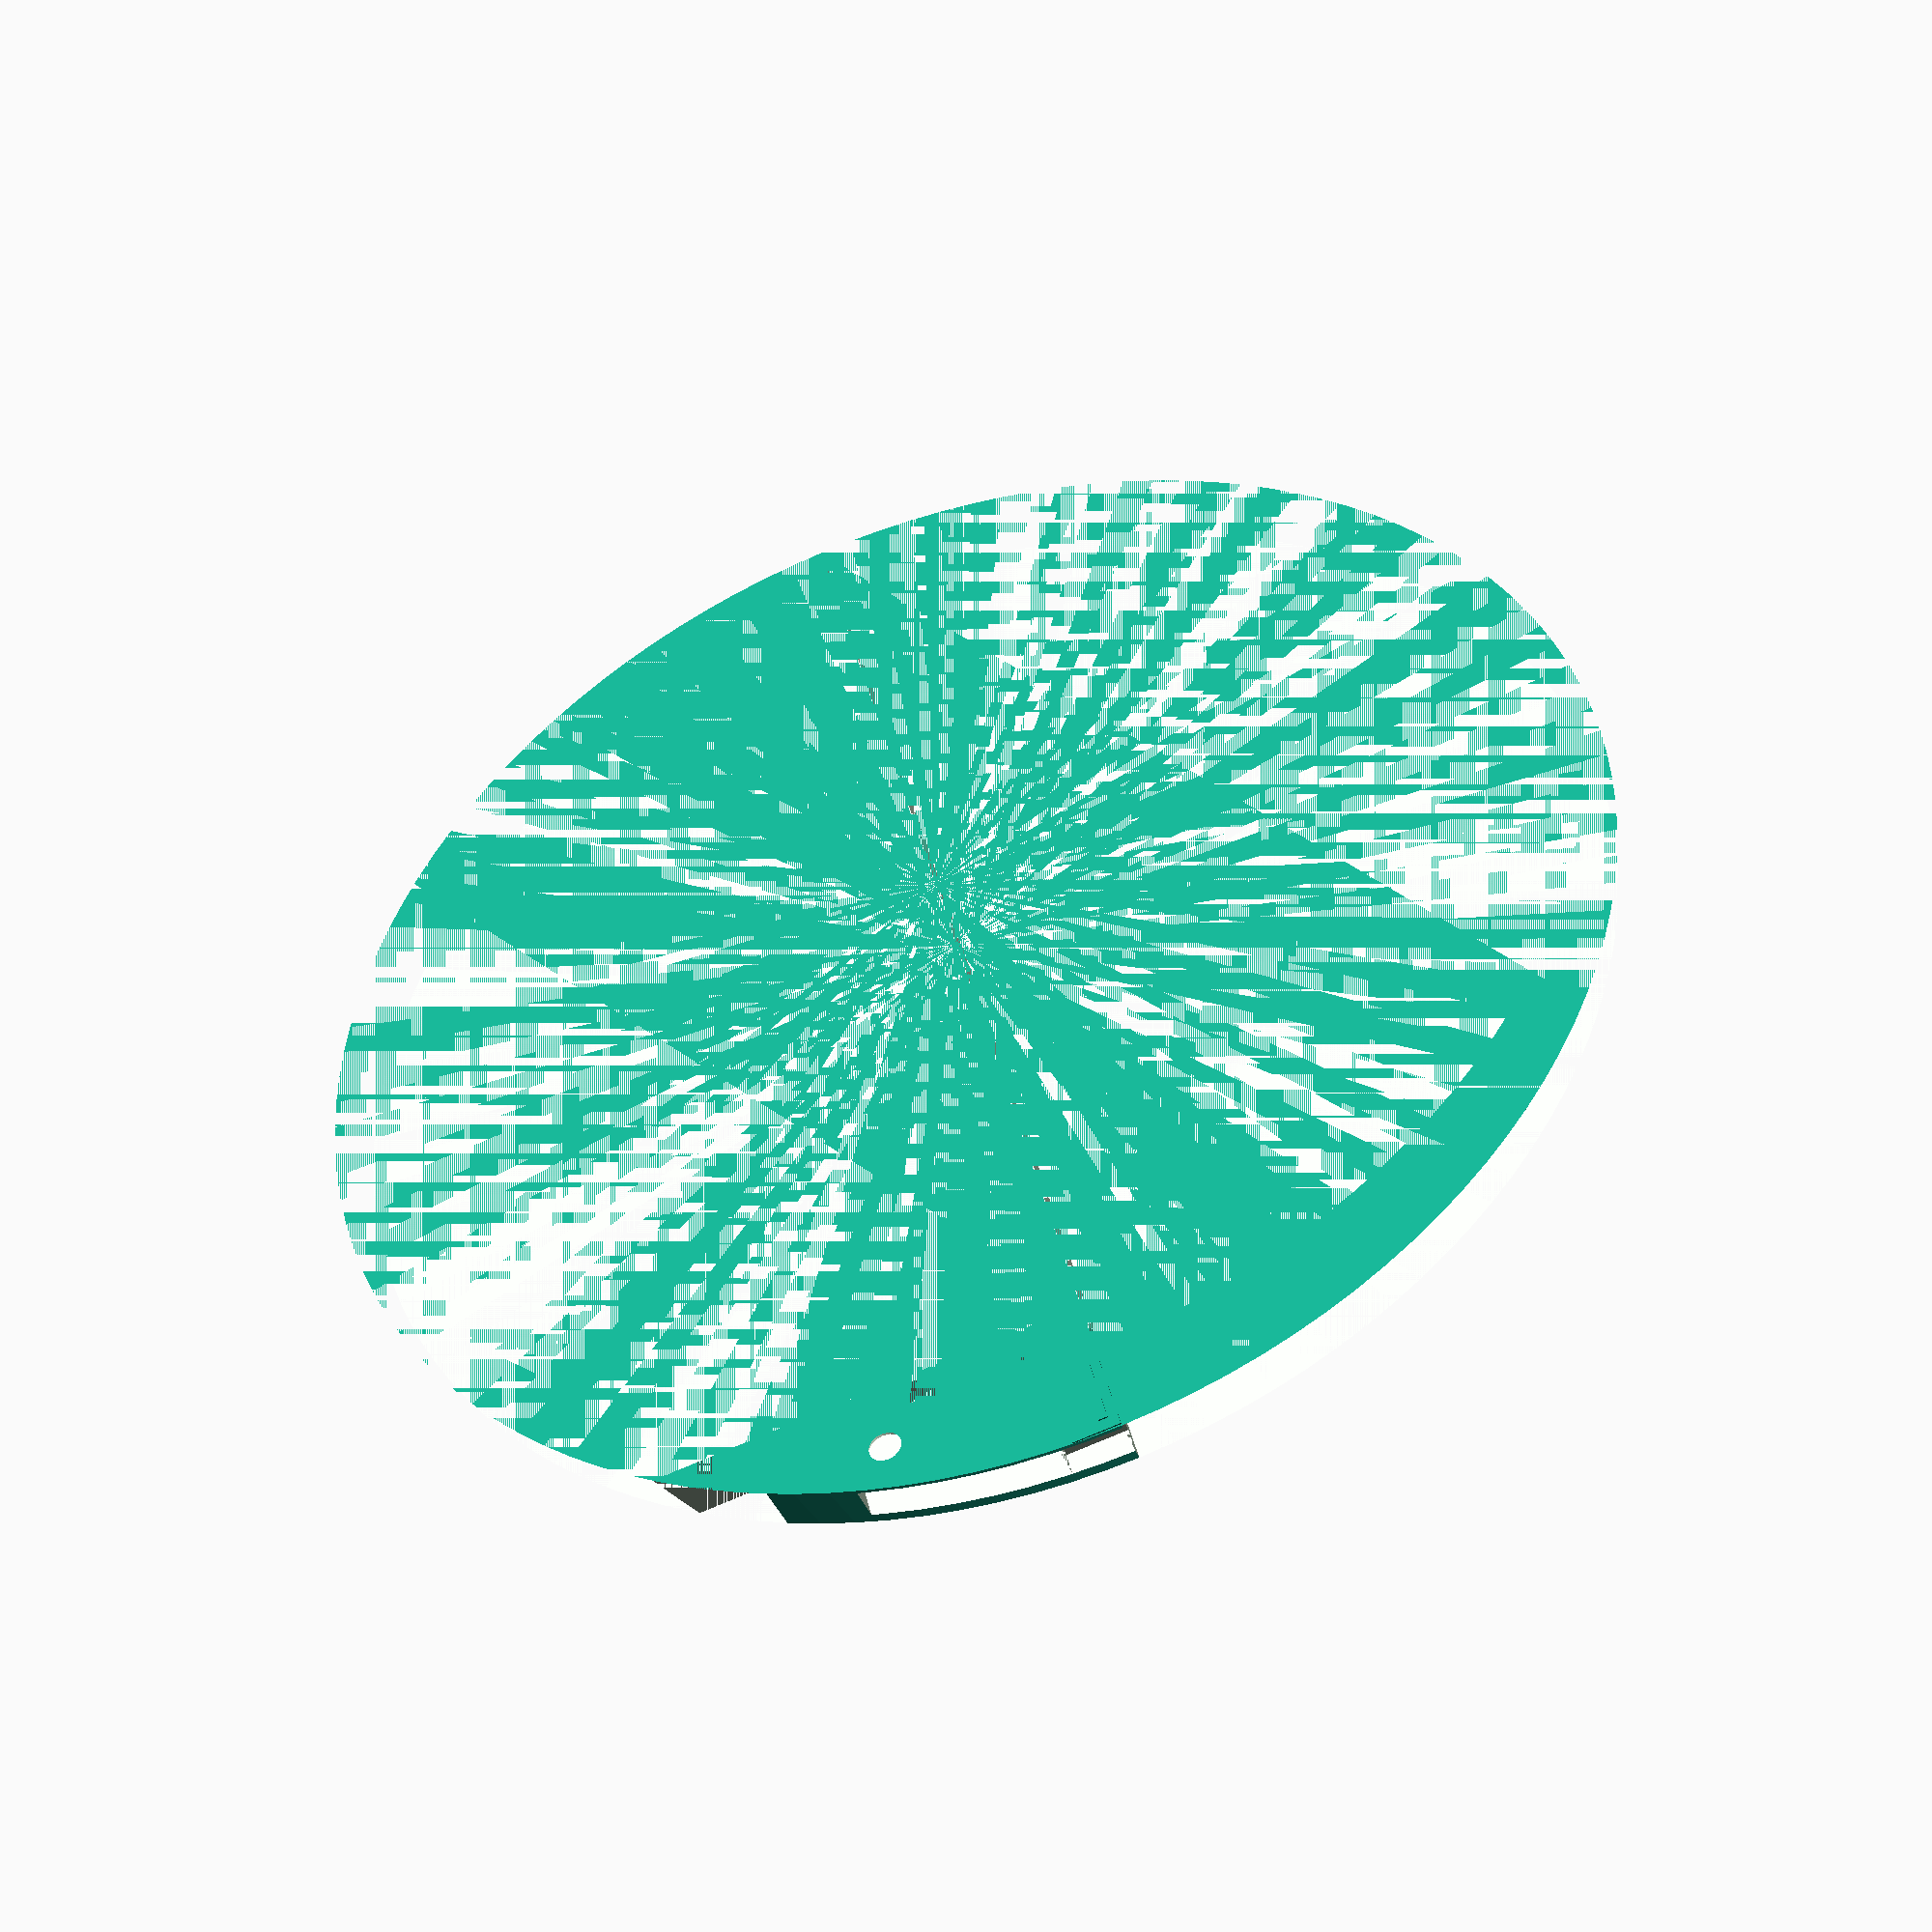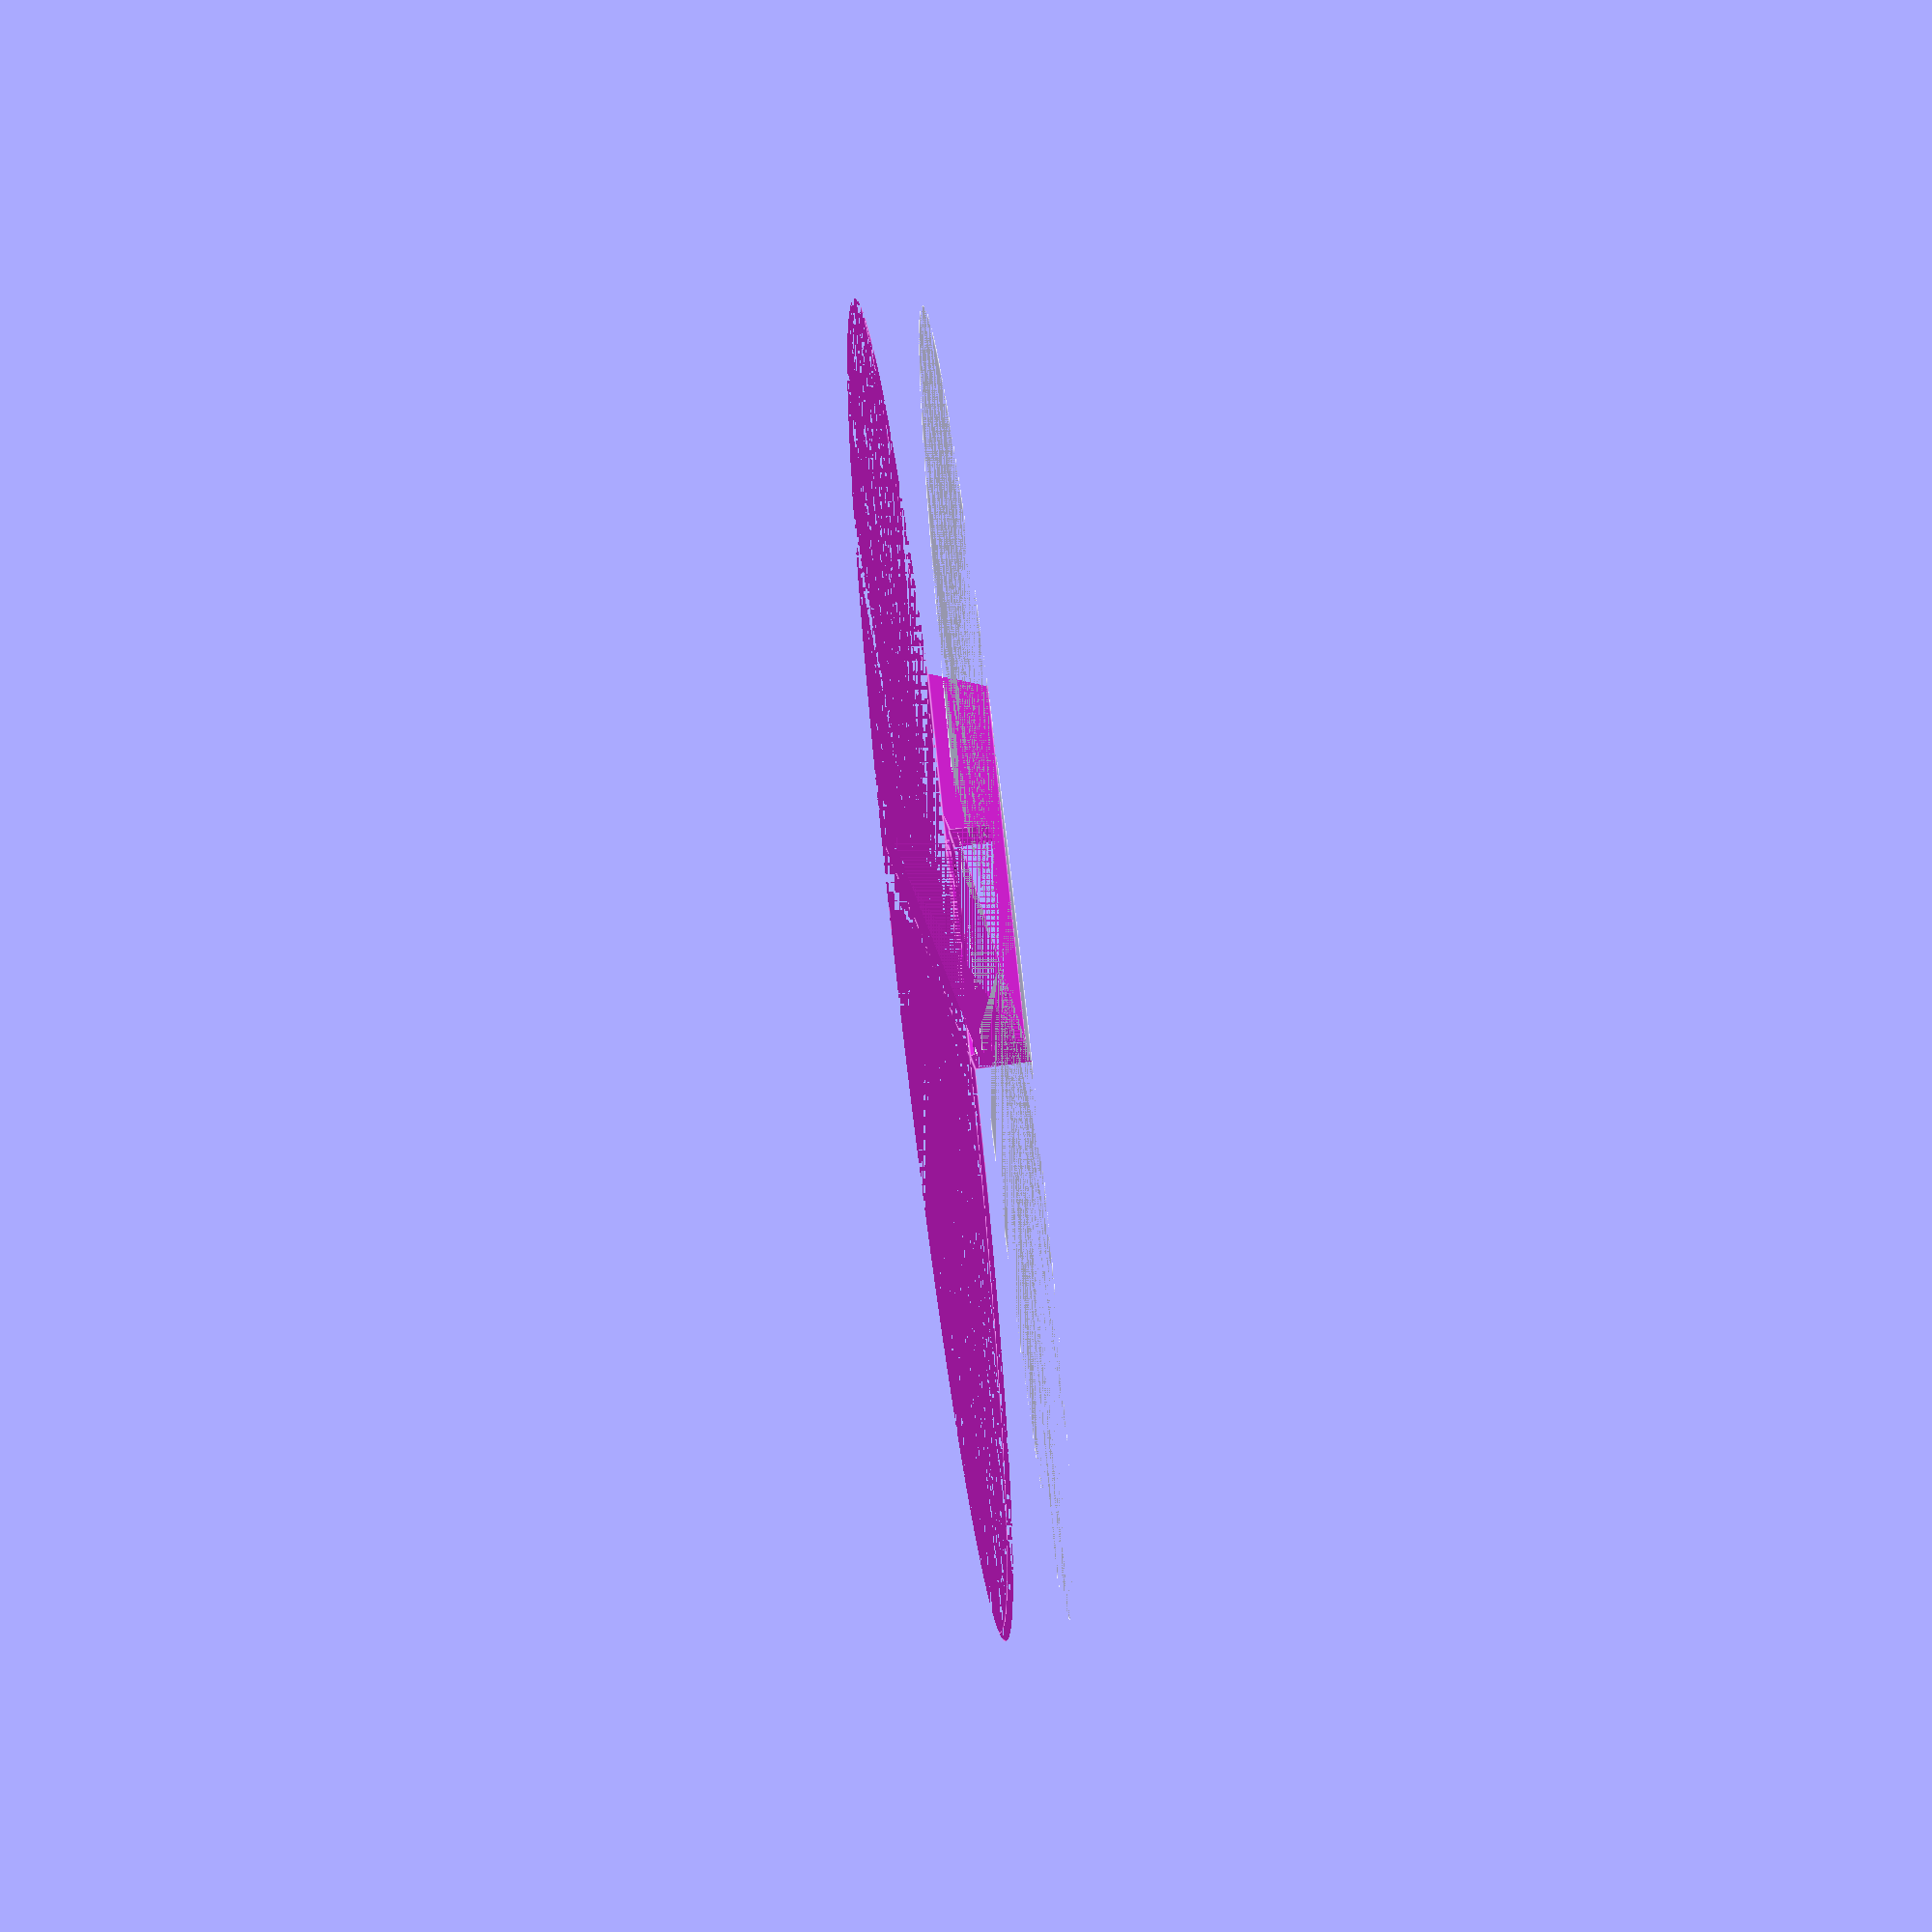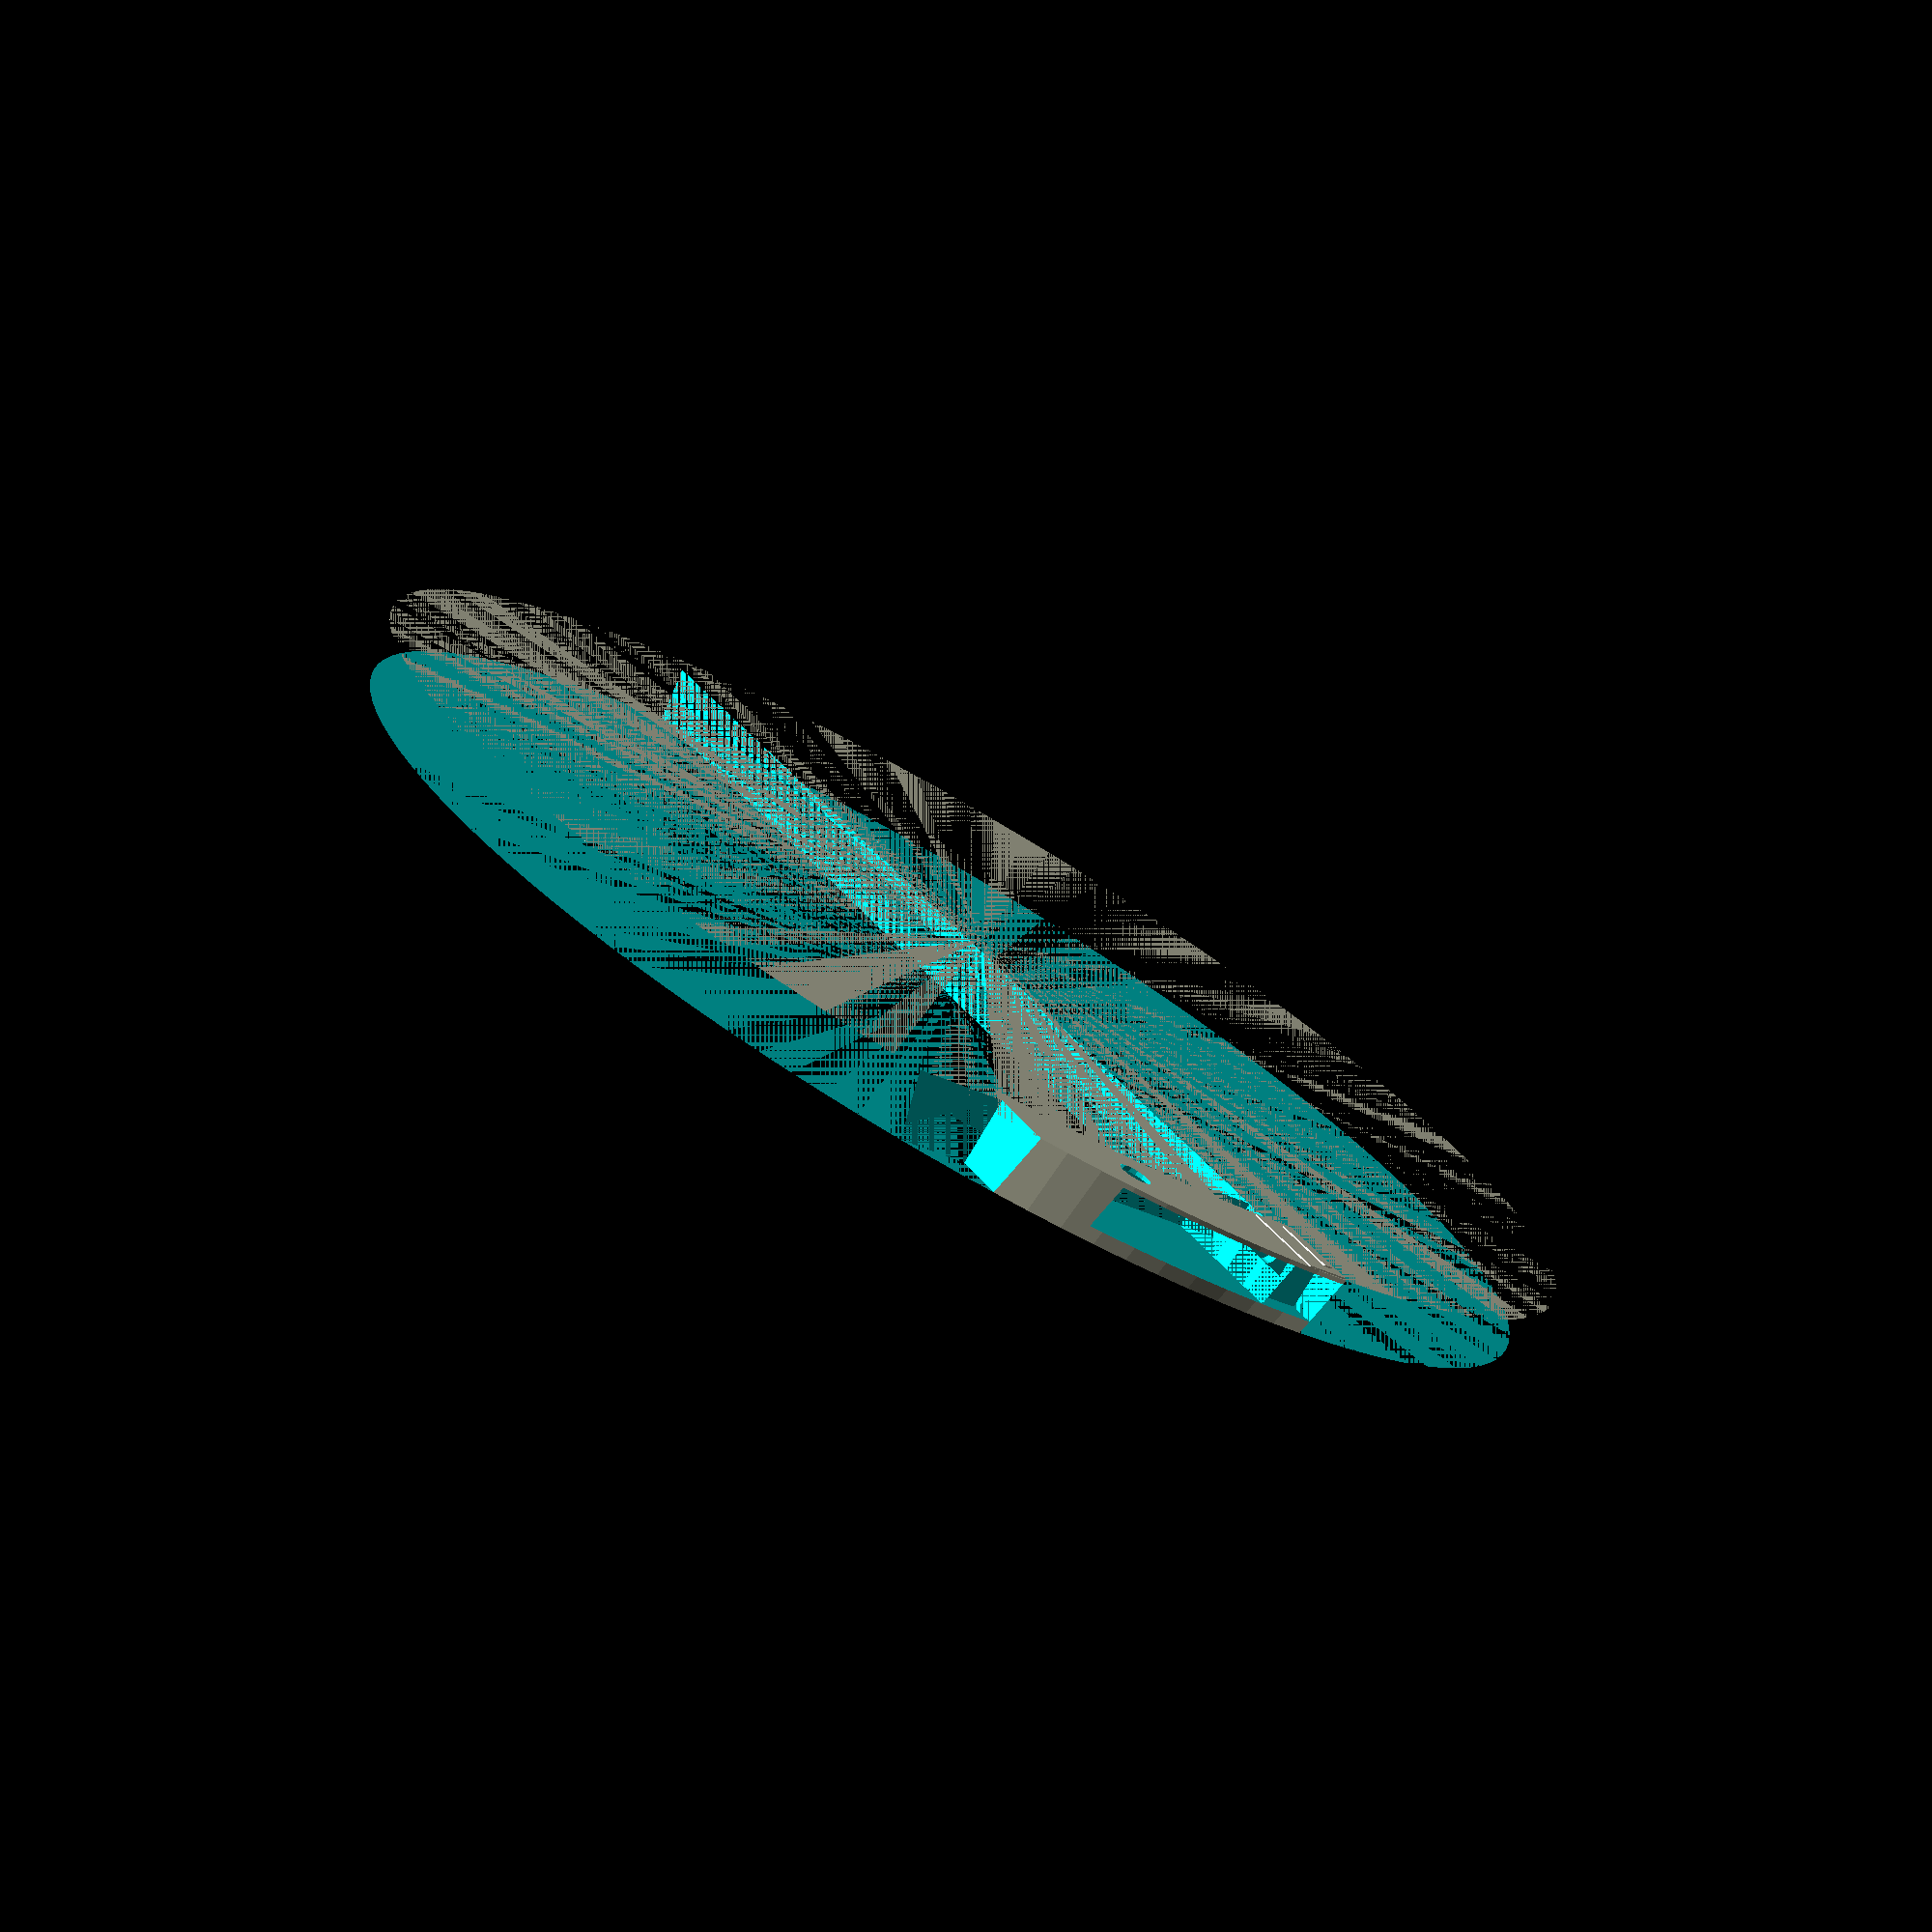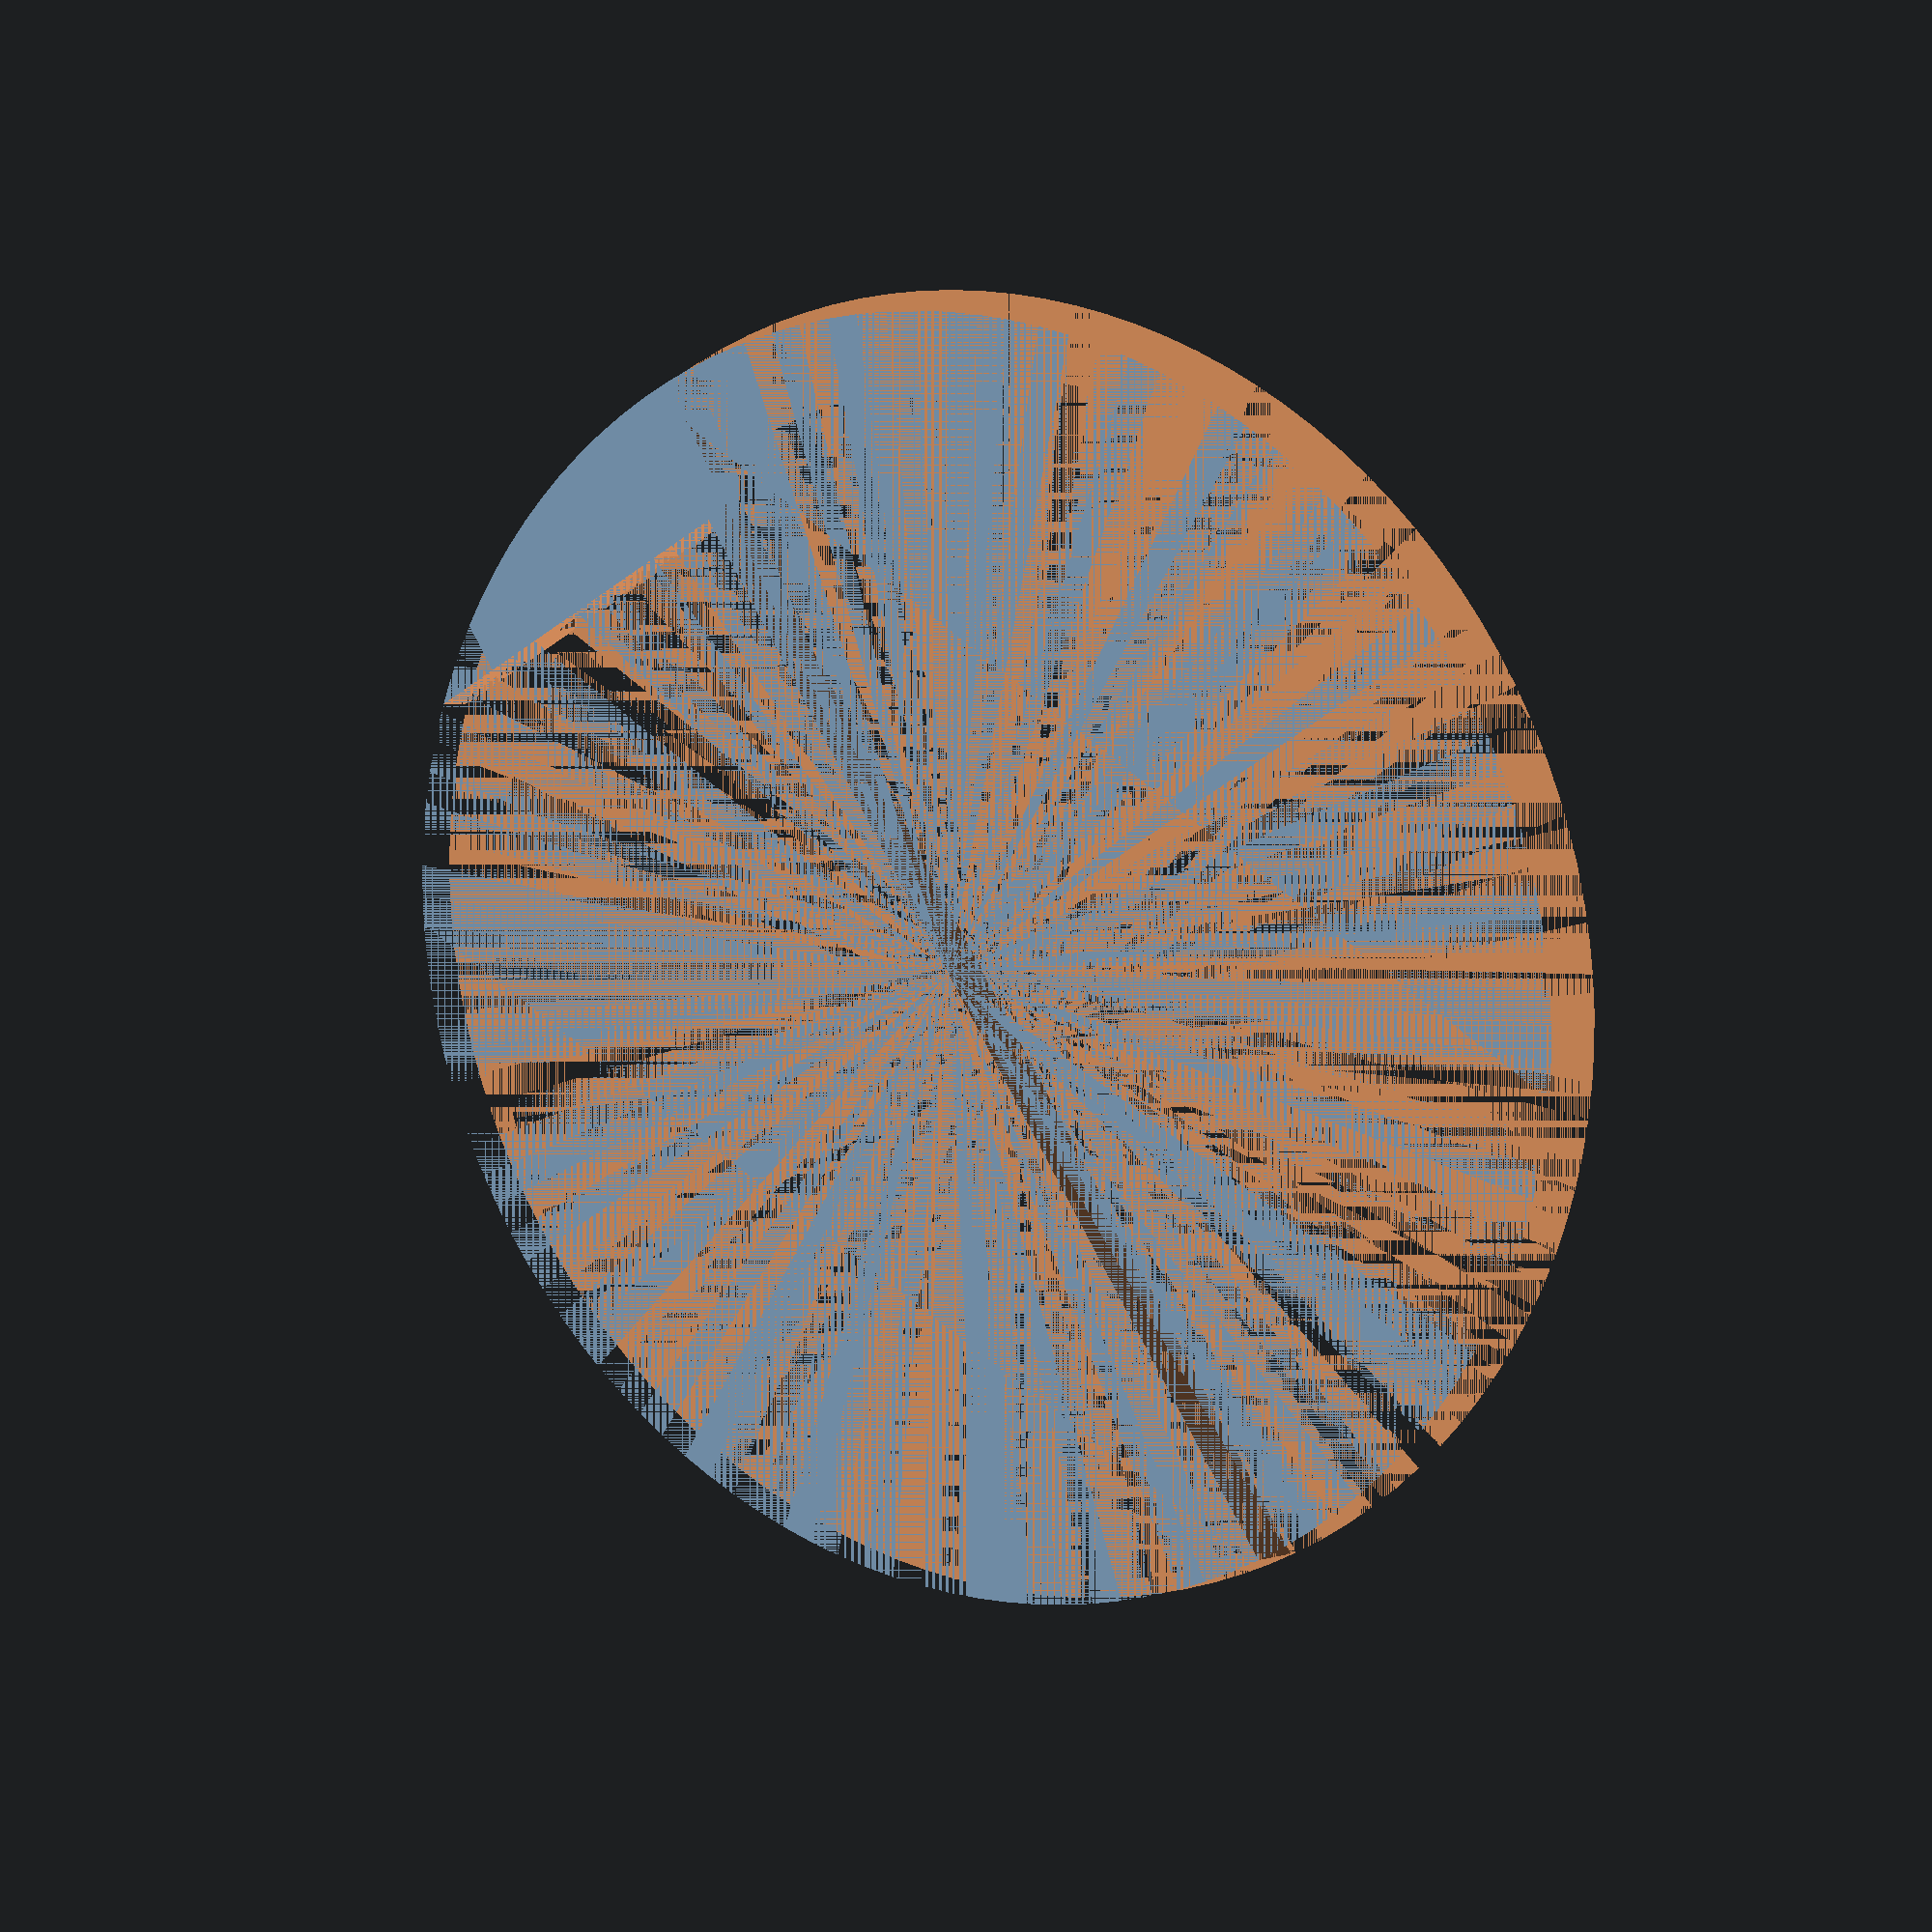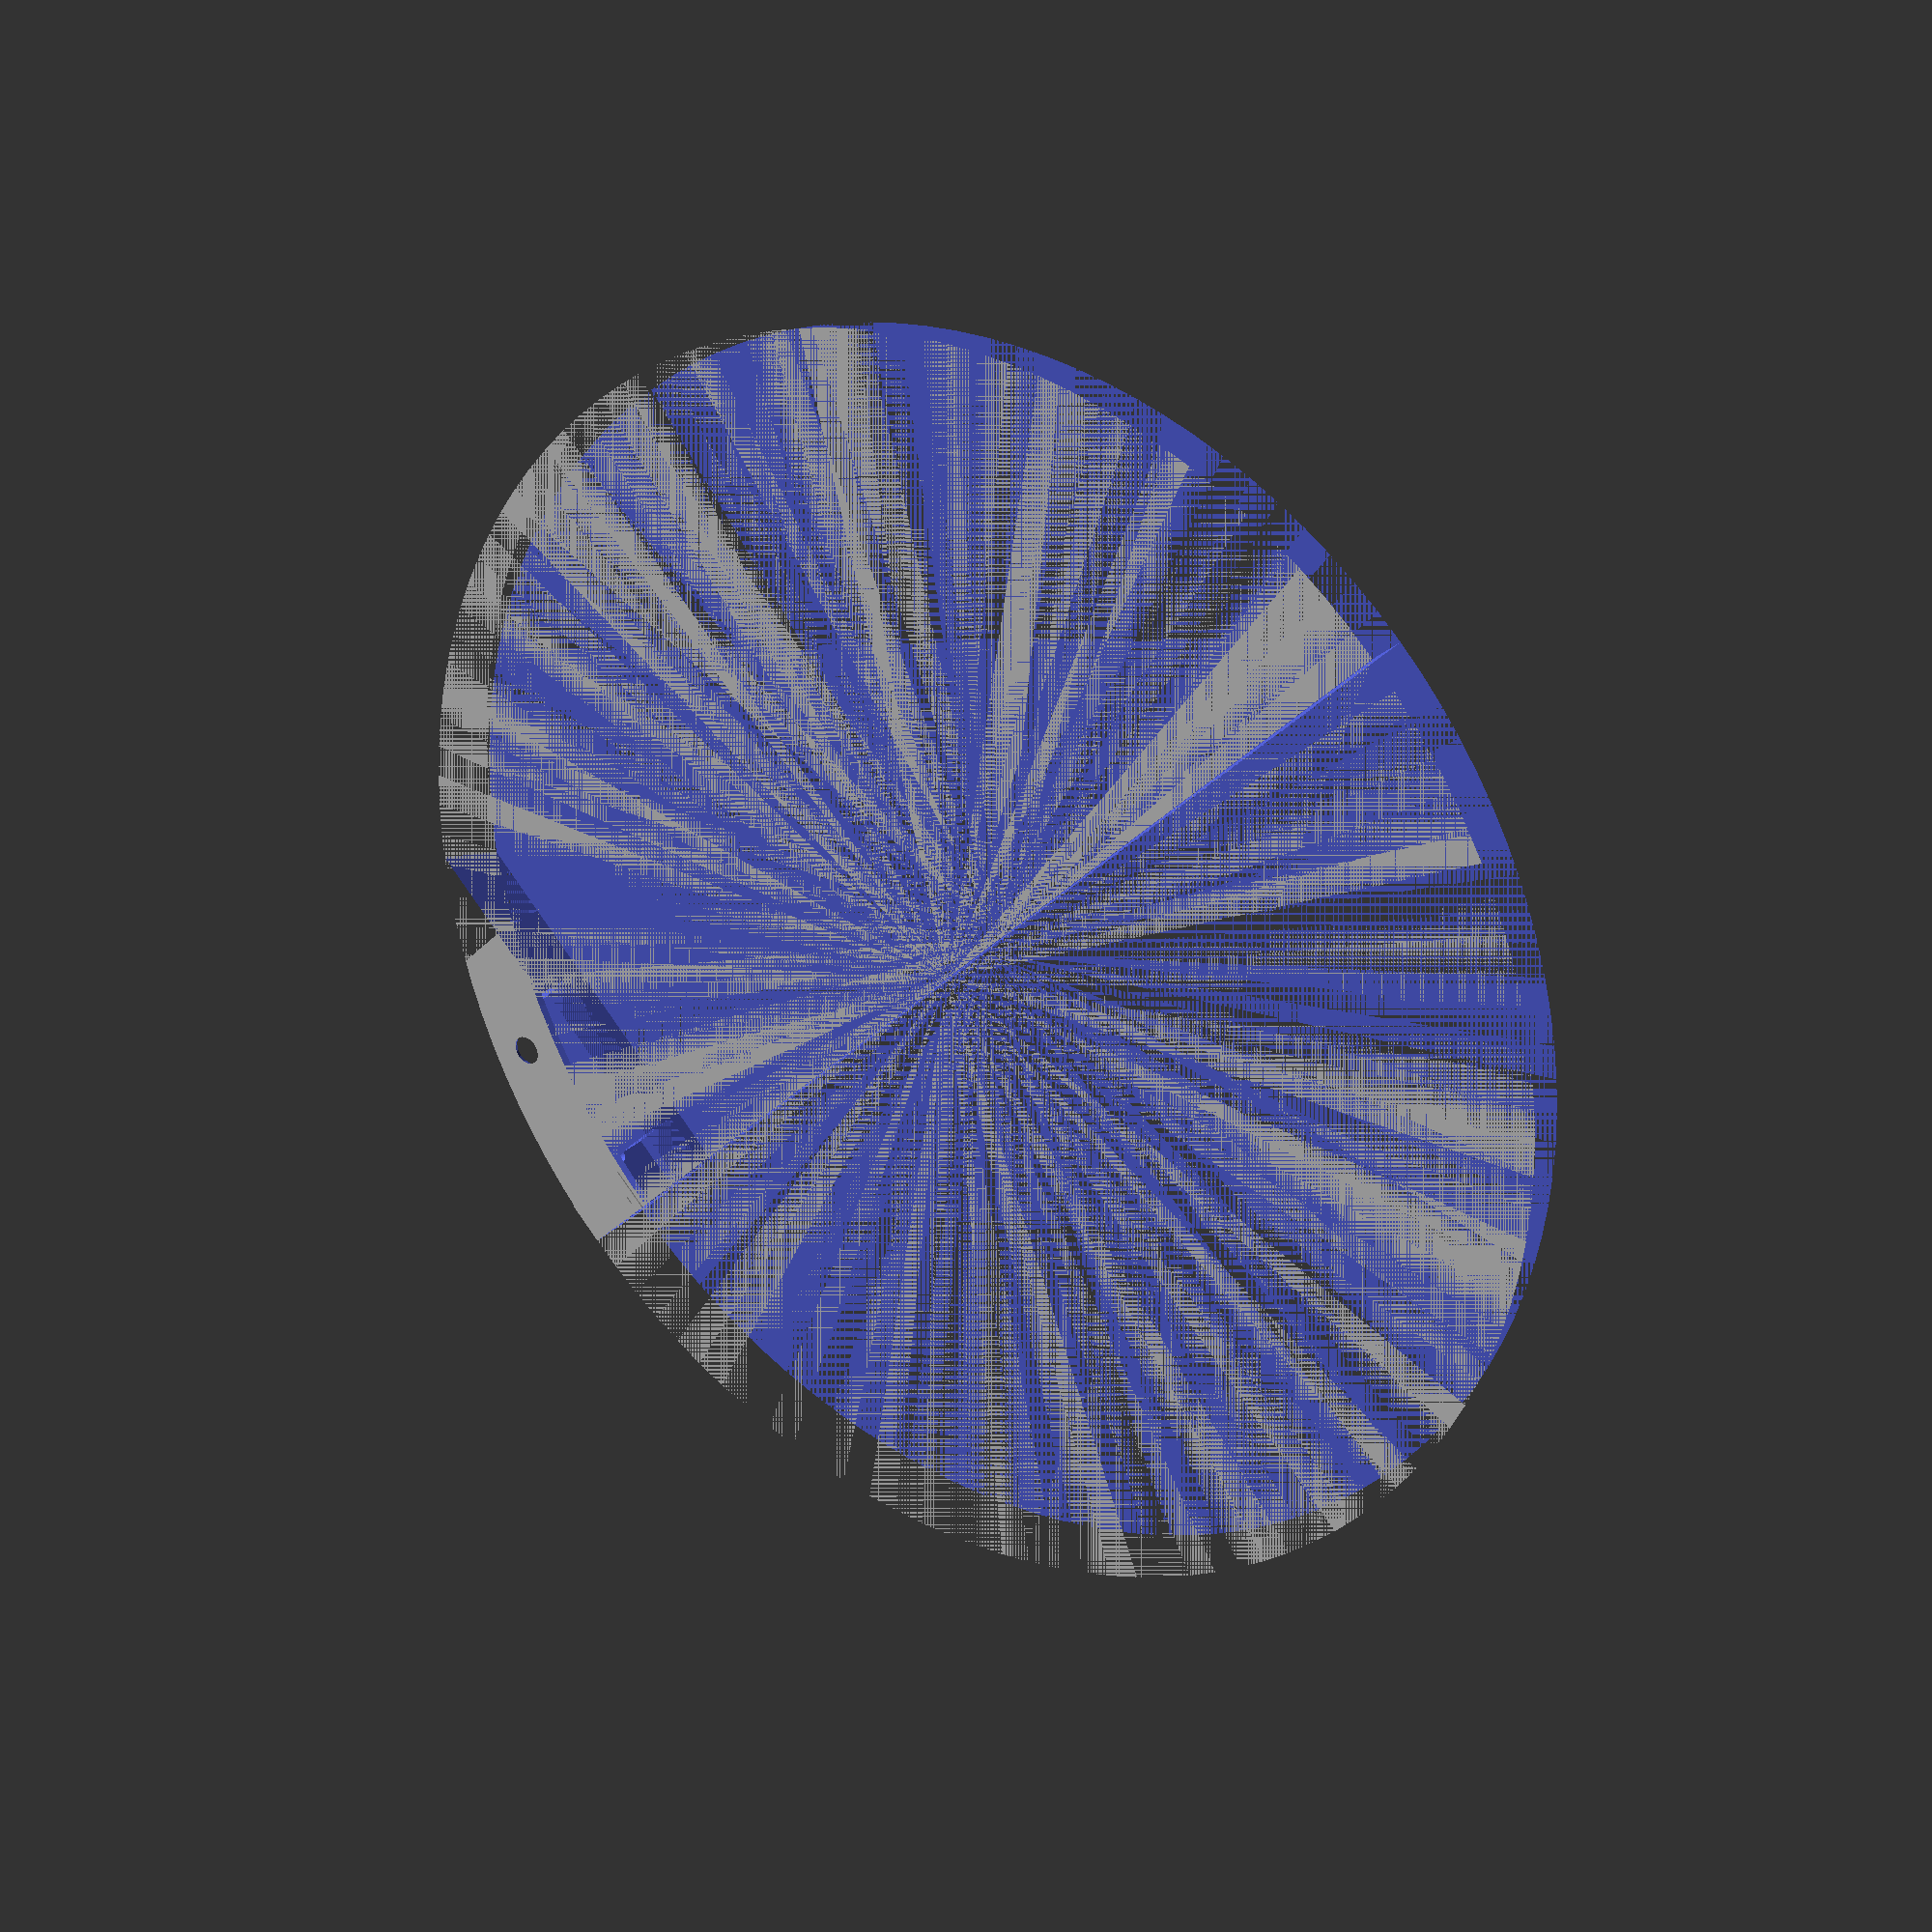
<openscad>
// this was my first print - rev1
// switch too low (close to desk), and not mounted at an angle i think is better
// a bit thin and fine to print

// vars
rad=140;
height=30;
width=14;
switchWidth=5.9;
buttonTopSupport=2;
topCut=5;
buttonBottomCut=height-(switchWidth+buttonTopSupport+topCut);
btnLength=13;
trackWall = 3;


difference(){

    // draw cylinder
    translate([0,-(rad-height),0], $fn=120)
        cylinder(h=width,r1=rad, r2=rad+3);
        
    // remove left half
    translate([-(rad+3),-rad*2+height-3,0])
    cube([rad+3,rad*2+6,width]);
    
    // remove bottom quarter
    translate([0,-rad*2+height-3,0])
    cube([rad+3, rad*2-height+3,width]);
    
    // remove for button

    translate([0,height-topCut,trackWall])
    cube([btnLength, (topCut+3), width-4]);

    // leave support for button
    // cut out butto n hole
    translate([0, height-(topCut+buttonTopSupport+switchWidth), trackWall])
    cube([btnLength,switchWidth,width-5]);
    
    // leave support for button
    translate([0, 0, trackWall])
    cube([btnLength,height-buttonBottomCut, width-4]);
    
    // cut off tail
    tail=70;
    translate([tail,0,0])
    cube([23,15,width]);
    
    // cut out "spring"
    translate([btnLength, 0, trackWall])
    cube([40, height+3, 10]);
    
    // separate clicking area spring
    translate([0,0,width-2])
    cube([switchWidth+47,height,1]);
    
    outerWall = 2;
    // remove outer side part diagonal
    translate([0, -(rad-10), width-outerWall])
    cylinder(h=2,r1=rad,r2=rad+2, $fn=120);
    
    // spring holes
    translate([45,15,10])
    cylinder(h=10, r1=5);
 
 // remove some on inside
 translate([13, 30, 11.2])
rotate([90,0,0])
cylinder(h=20, r=1.8, $fn=30);
    
 
}
// ADD BUTTONPRESSER
 translate([2, 18, 12.5])
cube([10,4,1]);

*rotate([90,0,90])
*cylinder(h=10, r=1.2, $fn=20);

// add stiffener next to button

translate([0,13,width])
cube([10,19.6,0.3]);

// add one more layer next to button 
translate([2,15,width+0.3])
cube([2,15,0.3]);

</openscad>
<views>
elev=44.2 azim=166.4 roll=18.4 proj=p view=wireframe
elev=248.6 azim=148.6 roll=83.1 proj=p view=edges
elev=257.2 azim=325.8 roll=210.4 proj=p view=wireframe
elev=346.1 azim=33.1 roll=211.4 proj=p view=wireframe
elev=152.0 azim=45.0 roll=144.2 proj=p view=solid
</views>
